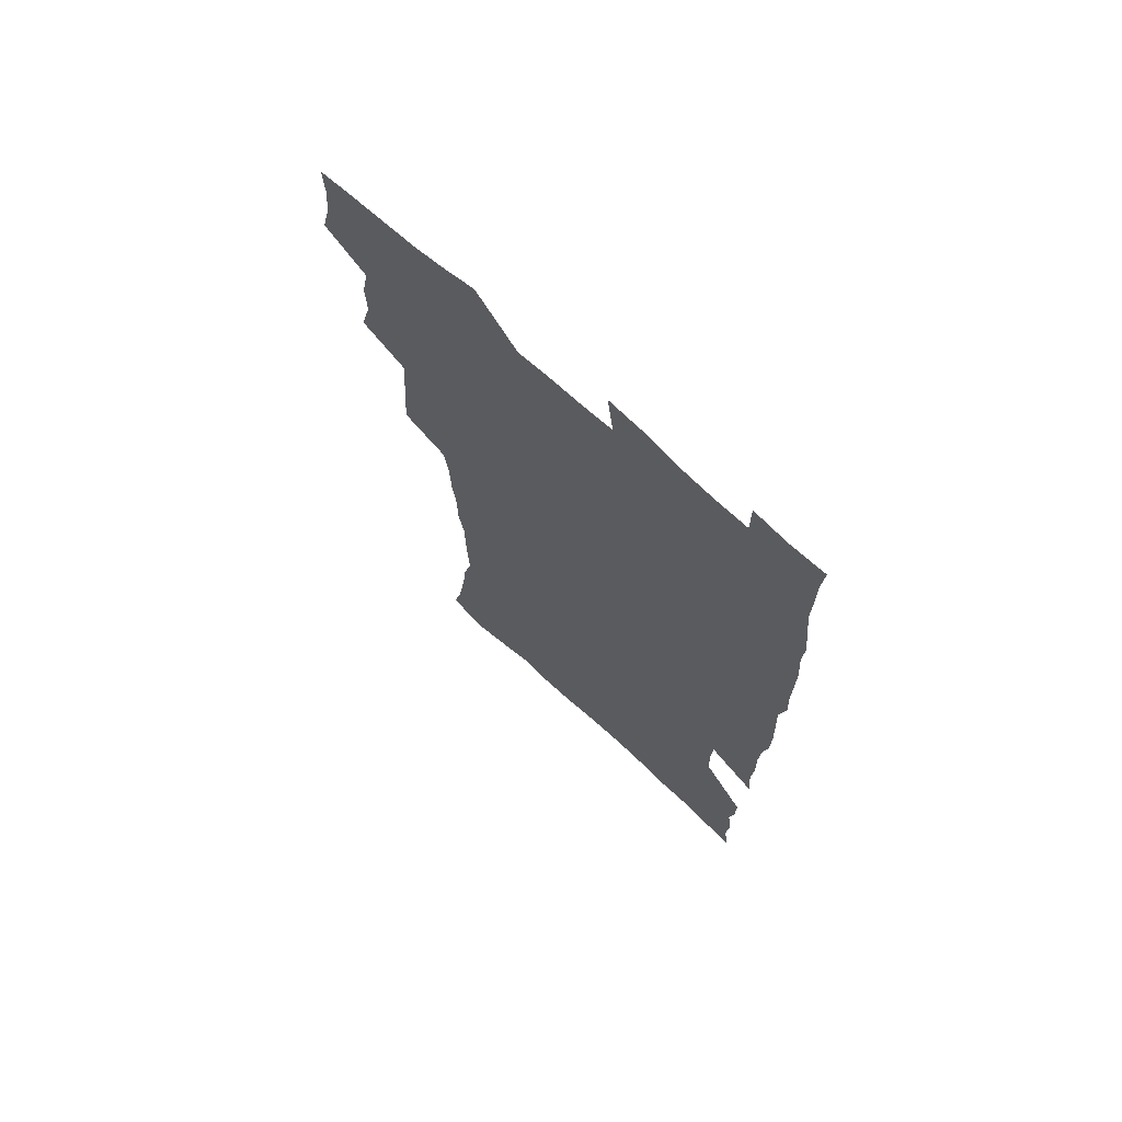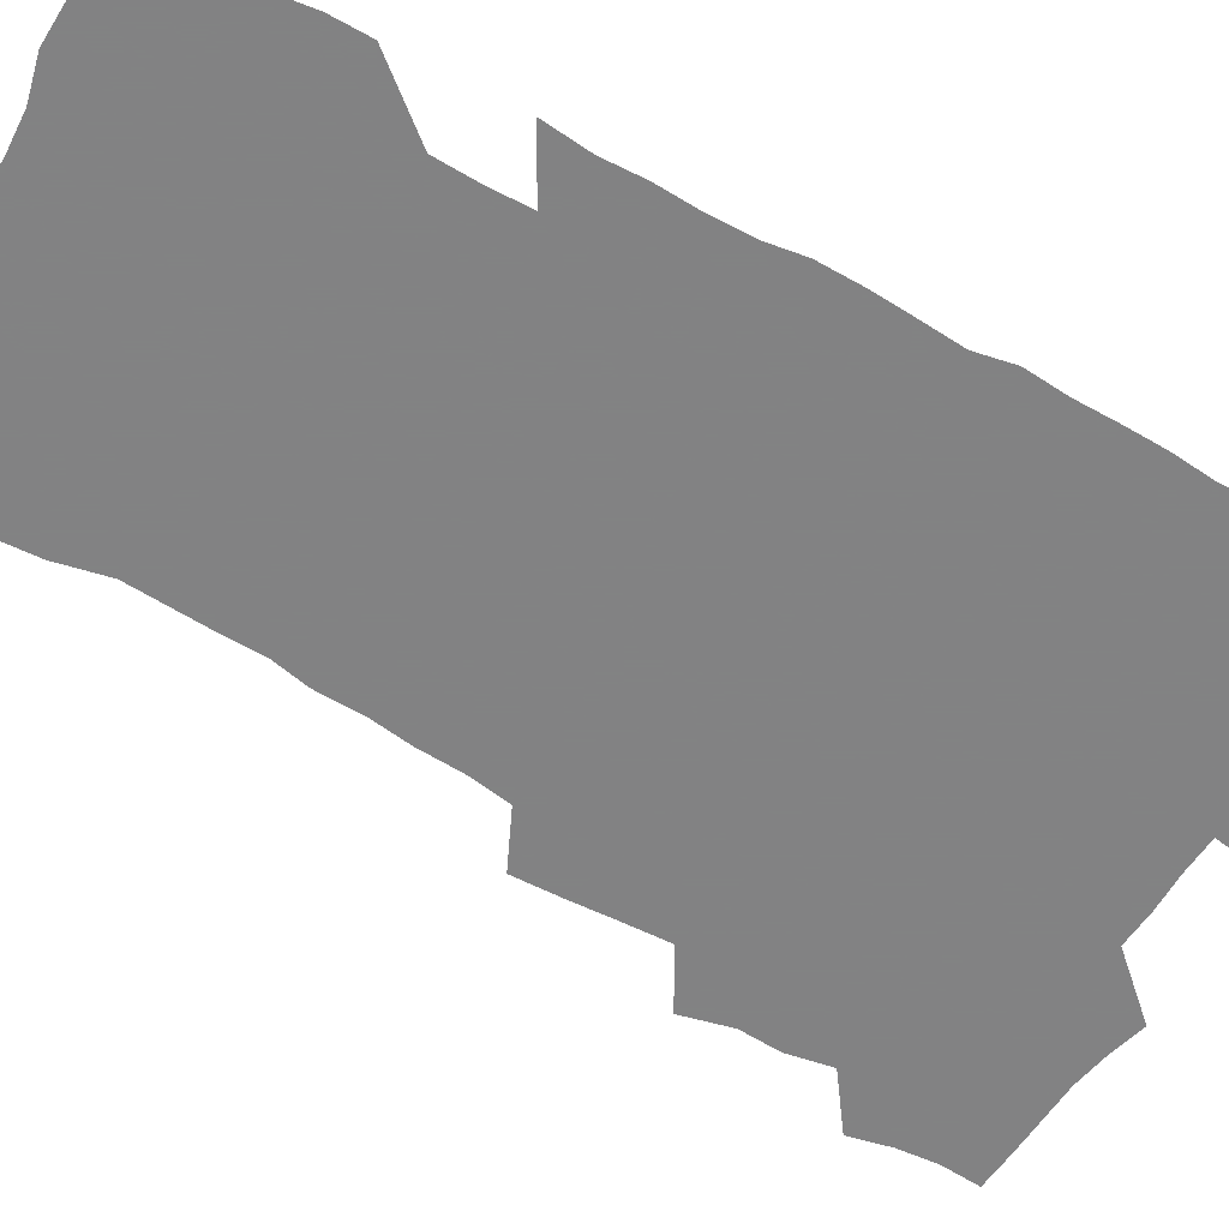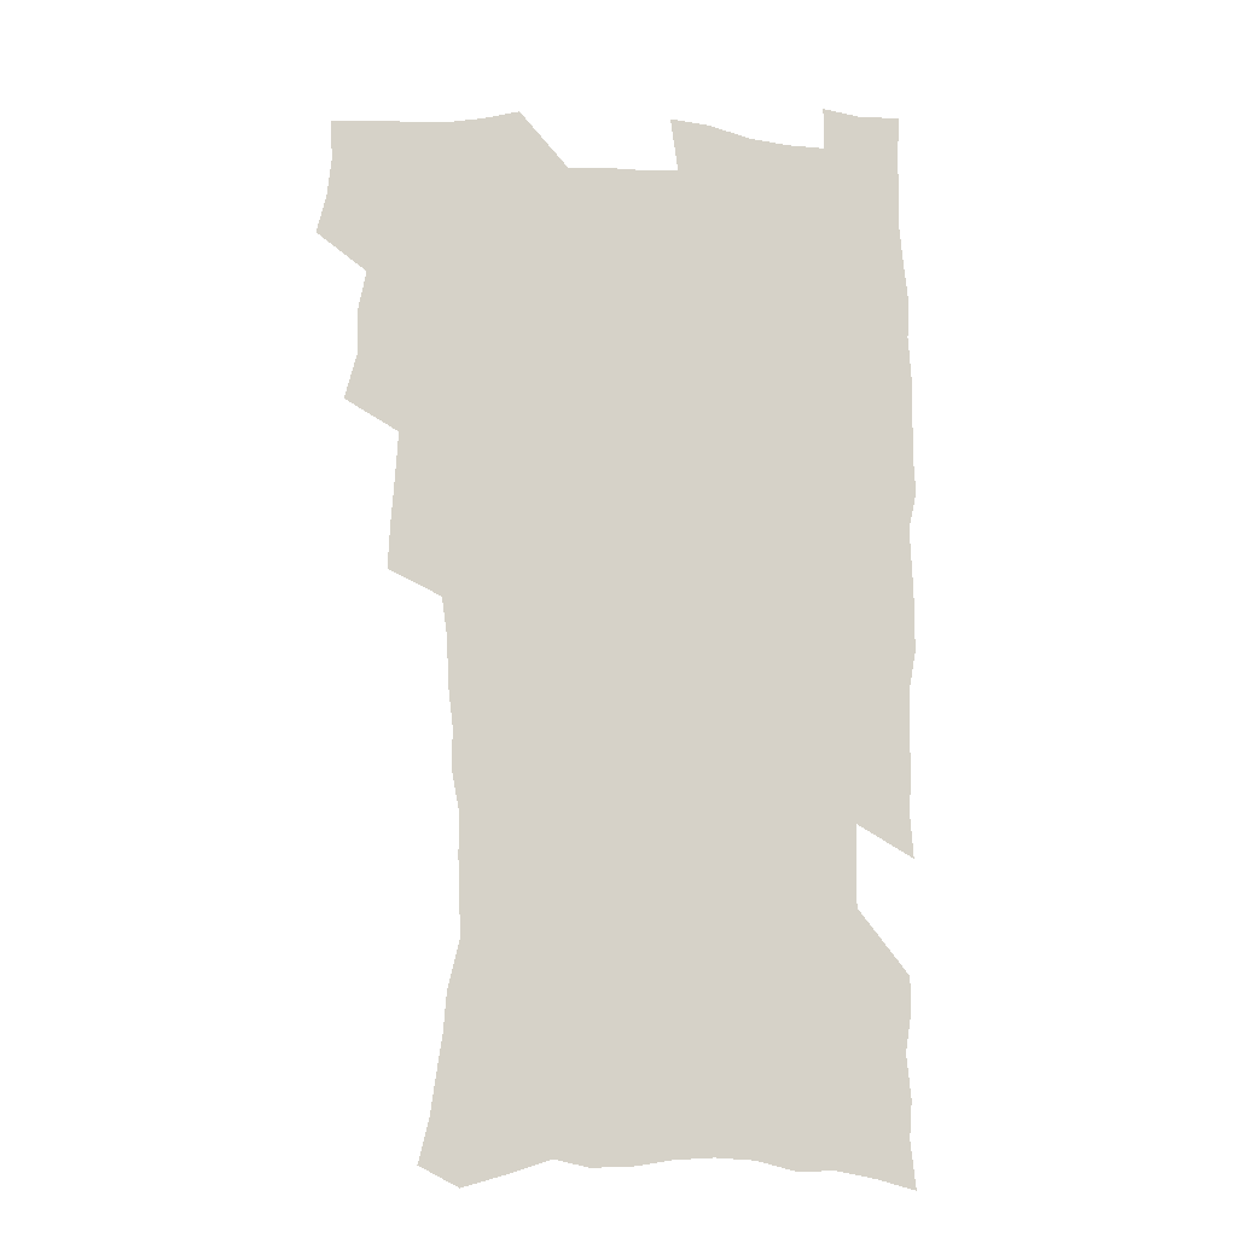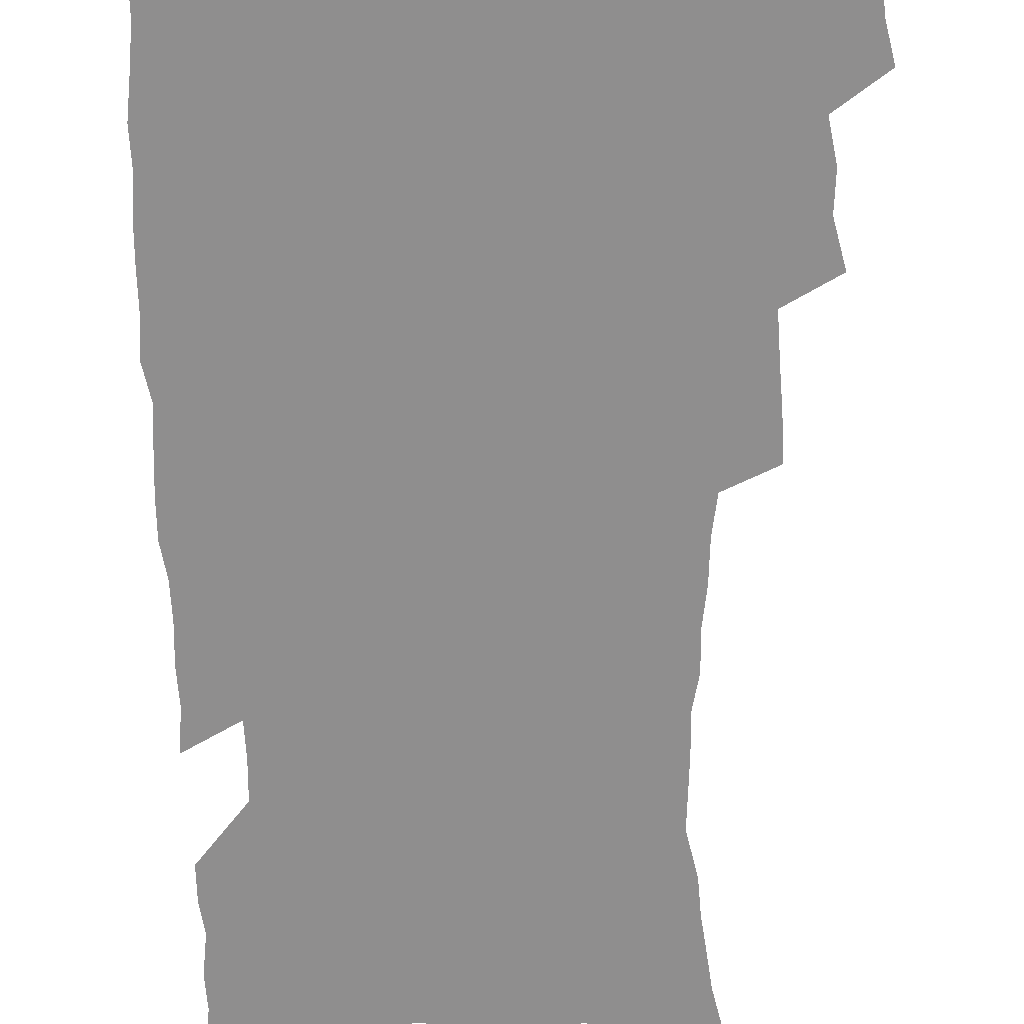
<metadata>
{"format":"obj","ext":"obj","renderer":"f3d","projection":"perspective","resolution":1024,"background":"white","views":[{"elev":70.9,"azim":42.4,"up":"+Y"},{"elev":-60.9,"azim":59.5,"up":"+Z"},{"elev":-11.8,"azim":-8.8,"up":"+Y"},{"elev":-65.0,"azim":-179.5,"up":"+Z"}]}
</metadata>
<code>
v 475.2 522.4 0
v 479 538 0
v 480.6 552.9 0
v 479.8 567.9 0
v 487.3 456.8 0
v 492.2 475.4 0
v 491.5 491 0
v 494.9 507.7 0
v 495.4 522.9 0
v 497.4 538 0
v 496.5 553 0
v 494.7 569.1 0
v 504.9 391.4 0
v 505.8 409.4 0
v 507.2 427.2 0
v 508.3 444.6 0
v 509.6 461.4 0
v 510.7 477.6 0
v 511.5 493.2 0
v 510.9 508.1 0
v 514.2 523.8 0
v 513.2 538.4 0
v 511.9 553.4 0
v 509.8 569.8 0
v 519.8 173.7 0
v 523.8 189.9 0
v 525.9 204.7 0
v 528.2 220.3 0
v 529.5 235.5 0
v 534 254.7 0
v 533.5 269 0
v 533 284.2 0
v 532.9 301 0
v 530.3 315.2 0
v 530.2 332.6 0
v 528.3 348.3 0
v 527.7 365.7 0
v 525.6 381.4 0
v 526 399.2 0
v 527 416.6 0
v 526.8 432.4 0
v 528.1 449 0
v 527.6 464 0
v 529.2 479.9 0
v 530 494.8 0
v 528.7 509.3 0
v 529.2 524 0
v 528.4 538.8 0
v 526.8 554.2 0
v 524.7 570.5 0
v 535.1 165.7 0
v 541.4 184.5 0
v 542 198 0
v 544.2 213.9 0
v 549 233.2 0
v 549.6 248.4 0
v 550.5 264.2 0
v 549 277.7 0
v 548.6 292.9 0
v 548.7 309.8 0
v 548.1 325.8 0
v 547.2 341.5 0
v 545.3 356 0
v 545.9 373.6 0
v 543.7 387.9 0
v 543.3 403.9 0
v 543.8 420.2 0
v 543.3 435.3 0
v 543.6 450.7 0
v 544.8 466.4 0
v 544.4 480.7 0
v 545.5 495.7 0
v 546.6 510 0
v 545.5 524 0
v 543.6 539.5 0
v 541.3 556.3 0
v 539 573.1 0
v 551 170.2 0
v 555 186.9 0
v 558.9 205 0
v 562.8 224.1 0
v 563.9 239.7 0
v 565.7 256.8 0
v 565.5 271.3 0
v 564.7 285.6 0
v 563.2 299.2 0
v 562.9 315.1 0
v 562.6 331.1 0
v 561.2 345.4 0
v 561.5 362.5 0
v 560.8 377.5 0
v 559.2 391.7 0
v 559 407.2 0
v 559.4 422.7 0
v 559.9 438.3 0
v 560.3 453.3 0
v 560.2 467.7 0
v 560.6 482.3 0
v 560.8 496.5 0
v 560.8 510.4 0
v 560 524.5 0
v 558.8 539.4 0
v 557.4 554.9 0
v 553.1 576.9 0
v 568.5 175.7 0
v 571.4 192.1 0
v 575.8 212.8 0
v 577.6 229.9 0
v 578 244.7 0
v 578.5 260 0
v 578.2 274.3 0
v 577.9 289.3 0
v 576.5 302.6 0
v 577.3 320.7 0
v 576.5 335 0
v 575.1 348.8 0
v 575.9 366.2 0
v 574.3 379.6 0
v 575.5 396.5 0
v 575.2 410.9 0
v 574.6 425 0
v 574.7 439.9 0
v 575.1 454.6 0
v 574 468.1 0
v 574.8 482.9 0
v 575.3 497.1 0
v 574.9 510.9 0
v 574 525.2 0
v 574.1 538.9 0
v 572.5 554.6 0
v 581.6 172.7 0
v 586.5 196.1 0
v 589.3 215.2 0
v 590.1 231.1 0
v 590.7 246.6 0
v 590.9 261.7 0
v 591.3 277.7 0
v 590.5 291.5 0
v 590 306.3 0
v 590.1 322.2 0
v 589.7 337.3 0
v 589.6 353 0
v 589.4 368.3 0
v 589.3 383.2 0
v 589.1 397.8 0
v 588.4 411.2 0
v 589.1 427 0
v 588.5 440.6 0
v 589.1 455.5 0
v 588.8 469.3 0
v 588.9 483.3 0
v 589.3 497.3 0
v 589.2 511.1 0
v 588.7 525.2 0
v 588 539.7 0
v 586.8 555.6 0
v 596.5 172.9 0
v 599.8 194.5 0
v 602.9 218.8 0
v 603.5 234.5 0
v 603.8 249.6 0
v 603.7 263.8 0
v 603.7 278.5 0
v 603.8 294.5 0
v 603.7 310.3 0
v 603.2 324.2 0
v 603.3 340.3 0
v 603.1 355.3 0
v 602.9 370 0
v 602.8 384.4 0
v 602.7 398.9 0
v 602.8 413.4 0
v 602.9 428 0
v 603.3 442.7 0
v 603.1 456.2 0
v 603.3 470.3 0
v 603.3 483.9 0
v 603 497.6 0
v 603.3 511.4 0
v 603 525.5 0
v 602.3 540.4 0
v 601.6 555.4 0
v 612.4 175.3 0
v 614.1 196.2 0
v 615.5 218.2 0
v 616 234.3 0
v 616.1 250.1 0
v 616.1 263 0
v 616.5 280.9 0
v 616.4 294.7 0
v 616.3 310 0
v 616.2 325.5 0
v 616.3 342 0
v 616.2 356 0
v 616.1 370.2 0
v 616 384.1 0
v 616.1 398.9 0
v 616.2 412.7 0
v 616.4 428 0
v 616.6 442.4 0
v 616.7 456.2 0
v 616.8 470.3 0
v 616.9 484.1 0
v 617.4 497.9 0
v 617.3 511.6 0
v 617.3 525.4 0
v 617 539.8 0
v 616 556.3 0
v 613.2 577.6 0
v 627.7 176.2 0
v 628.1 197.9 0
v 628.4 217.3 0
v 628.6 234.2 0
v 628.7 249.2 0
v 629 265.7 0
v 629 281 0
v 629 295.2 0
v 629 309.6 0
v 629.1 323.9 0
v 629.1 341 0
v 629.1 356.1 0
v 629.2 370.3 0
v 629.3 385.4 0
v 629.5 399 0
v 629.7 413.4 0
v 630 427.5 0
v 630 442.3 0
v 630.3 455.9 0
v 630.3 470.5 0
v 630.6 483.8 0
v 630.9 497.7 0
v 631.3 511.5 0
v 631.5 525.5 0
v 631.3 540.2 0
v 631 555.4 0
v 628.5 576 0
v 642.8 175.1 0
v 641.9 197.3 0
v 641.5 216.1 0
v 641.6 232 0
v 641.4 248.7 0
v 641.8 263.5 0
v 641.5 279.9 0
v 641.5 295.2 0
v 641.9 308.7 0
v 641.8 326.3 0
v 642 340.6 0
v 642.2 355.1 0
v 642.5 369.3 0
v 642.6 384.1 0
v 642.8 398.4 0
v 642.9 413.1 0
v 643.8 426.3 0
v 643.5 441.5 0
v 644.1 455.4 0
v 643.9 470 0
v 644.2 483.7 0
v 645 497.4 0
v 645.3 511.3 0
v 645.8 525.2 0
v 646.2 539.1 0
v 645.9 554.5 0
v 645.3 571.4 0
v 658.2 171.1 0
v 656 194.5 0
v 654.8 213.9 0
v 654.7 229.8 0
v 655.5 243.9 0
v 654.4 262.1 0
v 654.5 277.3 0
v 654.6 292.6 0
v 654.7 308.1 0
v 655.2 323 0
v 655.4 338 0
v 655.9 352.6 0
v 655.9 367.8 0
v 656.1 382.5 0
v 656.5 397 0
v 656.8 411.5 0
v 657.3 425.7 0
v 659.1 438.9 0
v 658.2 454.5 0
v 659.1 468.3 0
v 658.7 482.8 0
v 658.8 497.1 0
v 658.8 510.9 0
v 660.5 524.9 0
v 660.3 539.2 0
v 660.5 553.8 0
v 660.5 569.6 0
v 672.6 171.4 0
v 671.5 189 0
v 669.2 209.6 0
v 669 225.7 0
v 668.3 242.4 0
v 668.2 257.7 0
v 668 273.4 0
v 668 289.2 0
v 669 303.6 0
v 668.8 319.7 0
v 670.7 332.9 0
v 670 349.5 0
v 670.5 364.2 0
v 670.9 379.1 0
v 672 393.2 0
v 671.6 408.8 0
v 671.5 423.9 0
v 672.7 438 0
v 672.4 453.2 0
v 673.1 467.3 0
v 672.9 482.1 0
v 673.3 496.3 0
v 676 510.4 0
v 675.5 524.8 0
v 674.9 539.3 0
v 675.1 553.7 0
v 675.3 569.2 0
v 675.2 586.1 0
v 687.6 168.5 0
v 685.1 188.1 0
v 684.1 205 0
v 684.4 220 0
v 683 237.3 0
v 681.9 253.5 0
v 682.7 267.4 0
v 682.5 283.4 0
v 683.3 298.8 0
v 683.6 314.6 0
v 684.3 329.9 0
v 684.8 345.1 0
v 685.5 359.9 0
v 686.1 374.8 0
v 687.8 389.1 0
v 687.5 404.9 0
v 687.7 420.2 0
v 688.7 434.9 0
v 688.3 450.4 0
v 688.3 465.3 0
v 690 479.6 0
v 689.3 494.7 0
v 691 509.2 0
v 690 524.7 0
v 689.8 539.2 0
v 689.4 553.4 0
v 690.2 568.2 0
v 690.8 583.5 0
v 703 164.2 0
v 700.9 182.6 0
v 702 197 0
v 700.2 214 0
v 702.3 227.3 0
v 702.5 242.2 0
v 705.1 286.2 0
v 703.8 304 0
v 704.8 319.4 0
v 704.4 335.9 0
v 705.1 351.4 0
v 707.6 365.7 0
v 707.8 381.4 0
v 707.2 397.9 0
v 706.4 414.4 0
v 709.5 428.6 0
v 708.6 444.9 0
v 708.9 460.5 0
v 708.8 476 0
v 707.7 491.9 0
v 708.4 507 0
v 706.7 523.2 0
v 705.2 538.9 0
v 705.5 553.7 0
v 705.4 568.4 0
v 706.4 584.1 0
f 8 9 1
f 1 9 2
f 9 10 2
f 2 10 3
f 10 11 3
f 3 11 4
f 11 12 4
f 16 17 5
f 5 17 6
f 17 18 6
f 6 18 7
f 18 19 7
f 7 19 8
f 19 20 8
f 8 20 9
f 20 21 9
f 9 21 10
f 21 22 10
f 10 22 11
f 22 23 11
f 11 23 12
f 23 24 12
f 38 39 13
f 13 39 14
f 39 40 14
f 14 40 15
f 40 41 15
f 15 41 16
f 41 42 16
f 16 42 17
f 42 43 17
f 17 43 18
f 43 44 18
f 18 44 19
f 44 45 19
f 19 45 20
f 45 46 20
f 20 46 21
f 46 47 21
f 21 47 22
f 47 48 22
f 22 48 23
f 48 49 23
f 23 49 24
f 49 50 24
f 51 52 25
f 25 52 26
f 52 53 26
f 26 53 27
f 53 54 27
f 27 54 28
f 54 55 28
f 28 55 29
f 55 56 29
f 29 56 30
f 56 57 30
f 30 57 31
f 57 58 31
f 31 58 32
f 58 59 32
f 32 59 33
f 59 60 33
f 33 60 34
f 60 61 34
f 34 61 35
f 61 62 35
f 35 62 36
f 62 63 36
f 36 63 37
f 63 64 37
f 37 64 38
f 64 65 38
f 38 65 39
f 65 66 39
f 39 66 40
f 66 67 40
f 40 67 41
f 67 68 41
f 41 68 42
f 68 69 42
f 42 69 43
f 69 70 43
f 43 70 44
f 70 71 44
f 44 71 45
f 71 72 45
f 45 72 46
f 72 73 46
f 46 73 47
f 73 74 47
f 47 74 48
f 74 75 48
f 48 75 49
f 75 76 49
f 49 76 50
f 76 77 50
f 51 78 52
f 78 79 52
f 52 79 53
f 79 80 53
f 53 80 54
f 80 81 54
f 54 81 55
f 81 82 55
f 55 82 56
f 82 83 56
f 56 83 57
f 83 84 57
f 57 84 58
f 84 85 58
f 58 85 59
f 85 86 59
f 59 86 60
f 86 87 60
f 60 87 61
f 87 88 61
f 61 88 62
f 88 89 62
f 62 89 63
f 89 90 63
f 63 90 64
f 90 91 64
f 64 91 65
f 91 92 65
f 65 92 66
f 92 93 66
f 66 93 67
f 93 94 67
f 67 94 68
f 94 95 68
f 68 95 69
f 95 96 69
f 69 96 70
f 96 97 70
f 70 97 71
f 97 98 71
f 71 98 72
f 98 99 72
f 72 99 73
f 99 100 73
f 73 100 74
f 100 101 74
f 74 101 75
f 101 102 75
f 75 102 76
f 102 103 76
f 76 103 77
f 103 104 77
f 78 105 79
f 105 106 79
f 79 106 80
f 106 107 80
f 80 107 81
f 107 108 81
f 81 108 82
f 108 109 82
f 82 109 83
f 109 110 83
f 83 110 84
f 110 111 84
f 84 111 85
f 111 112 85
f 85 112 86
f 112 113 86
f 86 113 87
f 113 114 87
f 87 114 88
f 114 115 88
f 88 115 89
f 115 116 89
f 89 116 90
f 116 117 90
f 90 117 91
f 117 118 91
f 91 118 92
f 118 119 92
f 92 119 93
f 119 120 93
f 93 120 94
f 120 121 94
f 94 121 95
f 121 122 95
f 95 122 96
f 122 123 96
f 96 123 97
f 123 124 97
f 97 124 98
f 124 125 98
f 98 125 99
f 125 126 99
f 99 126 100
f 126 127 100
f 100 127 101
f 127 128 101
f 101 128 102
f 128 129 102
f 102 129 103
f 129 130 103
f 103 130 104
f 105 131 106
f 131 132 106
f 106 132 107
f 132 133 107
f 107 133 108
f 133 134 108
f 108 134 109
f 134 135 109
f 109 135 110
f 135 136 110
f 110 136 111
f 136 137 111
f 111 137 112
f 137 138 112
f 112 138 113
f 138 139 113
f 113 139 114
f 139 140 114
f 114 140 115
f 140 141 115
f 115 141 116
f 141 142 116
f 116 142 117
f 142 143 117
f 117 143 118
f 143 144 118
f 118 144 119
f 144 145 119
f 119 145 120
f 145 146 120
f 120 146 121
f 146 147 121
f 121 147 122
f 147 148 122
f 122 148 123
f 148 149 123
f 123 149 124
f 149 150 124
f 124 150 125
f 150 151 125
f 125 151 126
f 151 152 126
f 126 152 127
f 152 153 127
f 127 153 128
f 153 154 128
f 128 154 129
f 154 155 129
f 129 155 130
f 155 156 130
f 131 157 132
f 157 158 132
f 132 158 133
f 158 159 133
f 133 159 134
f 159 160 134
f 134 160 135
f 160 161 135
f 135 161 136
f 161 162 136
f 136 162 137
f 162 163 137
f 137 163 138
f 163 164 138
f 138 164 139
f 164 165 139
f 139 165 140
f 165 166 140
f 140 166 141
f 166 167 141
f 141 167 142
f 167 168 142
f 142 168 143
f 168 169 143
f 143 169 144
f 169 170 144
f 144 170 145
f 170 171 145
f 145 171 146
f 171 172 146
f 146 172 147
f 172 173 147
f 147 173 148
f 173 174 148
f 148 174 149
f 174 175 149
f 149 175 150
f 175 176 150
f 150 176 151
f 176 177 151
f 151 177 152
f 177 178 152
f 152 178 153
f 178 179 153
f 153 179 154
f 179 180 154
f 154 180 155
f 180 181 155
f 155 181 156
f 181 182 156
f 157 183 158
f 183 184 158
f 158 184 159
f 184 185 159
f 159 185 160
f 185 186 160
f 160 186 161
f 186 187 161
f 161 187 162
f 187 188 162
f 162 188 163
f 188 189 163
f 163 189 164
f 189 190 164
f 164 190 165
f 190 191 165
f 165 191 166
f 191 192 166
f 166 192 167
f 192 193 167
f 167 193 168
f 193 194 168
f 168 194 169
f 194 195 169
f 169 195 170
f 195 196 170
f 170 196 171
f 196 197 171
f 171 197 172
f 197 198 172
f 172 198 173
f 198 199 173
f 173 199 174
f 199 200 174
f 174 200 175
f 200 201 175
f 175 201 176
f 201 202 176
f 176 202 177
f 202 203 177
f 177 203 178
f 203 204 178
f 178 204 179
f 204 205 179
f 179 205 180
f 205 206 180
f 180 206 181
f 206 207 181
f 181 207 182
f 207 208 182
f 183 210 184
f 210 211 184
f 184 211 185
f 211 212 185
f 185 212 186
f 212 213 186
f 186 213 187
f 213 214 187
f 187 214 188
f 214 215 188
f 188 215 189
f 215 216 189
f 189 216 190
f 216 217 190
f 190 217 191
f 217 218 191
f 191 218 192
f 218 219 192
f 192 219 193
f 219 220 193
f 193 220 194
f 220 221 194
f 194 221 195
f 221 222 195
f 195 222 196
f 222 223 196
f 196 223 197
f 223 224 197
f 197 224 198
f 224 225 198
f 198 225 199
f 225 226 199
f 199 226 200
f 226 227 200
f 200 227 201
f 227 228 201
f 201 228 202
f 228 229 202
f 202 229 203
f 229 230 203
f 203 230 204
f 230 231 204
f 204 231 205
f 231 232 205
f 205 232 206
f 232 233 206
f 206 233 207
f 233 234 207
f 207 234 208
f 234 235 208
f 208 235 209
f 235 236 209
f 210 237 211
f 237 238 211
f 211 238 212
f 238 239 212
f 212 239 213
f 239 240 213
f 213 240 214
f 240 241 214
f 214 241 215
f 241 242 215
f 215 242 216
f 242 243 216
f 216 243 217
f 243 244 217
f 217 244 218
f 244 245 218
f 218 245 219
f 245 246 219
f 219 246 220
f 246 247 220
f 220 247 221
f 247 248 221
f 221 248 222
f 248 249 222
f 222 249 223
f 249 250 223
f 223 250 224
f 250 251 224
f 224 251 225
f 251 252 225
f 225 252 226
f 252 253 226
f 226 253 227
f 253 254 227
f 227 254 228
f 254 255 228
f 228 255 229
f 255 256 229
f 229 256 230
f 256 257 230
f 230 257 231
f 257 258 231
f 231 258 232
f 258 259 232
f 232 259 233
f 259 260 233
f 233 260 234
f 260 261 234
f 234 261 235
f 261 262 235
f 235 262 236
f 262 263 236
f 237 264 238
f 264 265 238
f 238 265 239
f 265 266 239
f 239 266 240
f 266 267 240
f 240 267 241
f 267 268 241
f 241 268 242
f 268 269 242
f 242 269 243
f 269 270 243
f 243 270 244
f 270 271 244
f 244 271 245
f 271 272 245
f 245 272 246
f 272 273 246
f 246 273 247
f 273 274 247
f 247 274 248
f 274 275 248
f 248 275 249
f 275 276 249
f 249 276 250
f 276 277 250
f 250 277 251
f 277 278 251
f 251 278 252
f 278 279 252
f 252 279 253
f 279 280 253
f 253 280 254
f 280 281 254
f 254 281 255
f 281 282 255
f 255 282 256
f 282 283 256
f 256 283 257
f 283 284 257
f 257 284 258
f 284 285 258
f 258 285 259
f 285 286 259
f 259 286 260
f 286 287 260
f 260 287 261
f 287 288 261
f 261 288 262
f 288 289 262
f 262 289 263
f 289 290 263
f 264 291 265
f 291 292 265
f 265 292 266
f 292 293 266
f 266 293 267
f 293 294 267
f 267 294 268
f 294 295 268
f 268 295 269
f 295 296 269
f 269 296 270
f 296 297 270
f 270 297 271
f 297 298 271
f 271 298 272
f 298 299 272
f 272 299 273
f 299 300 273
f 273 300 274
f 300 301 274
f 274 301 275
f 301 302 275
f 275 302 276
f 302 303 276
f 276 303 277
f 303 304 277
f 277 304 278
f 304 305 278
f 278 305 279
f 305 306 279
f 279 306 280
f 306 307 280
f 280 307 281
f 307 308 281
f 281 308 282
f 308 309 282
f 282 309 283
f 309 310 283
f 283 310 284
f 310 311 284
f 284 311 285
f 311 312 285
f 285 312 286
f 312 313 286
f 286 313 287
f 313 314 287
f 287 314 288
f 314 315 288
f 288 315 289
f 315 316 289
f 289 316 290
f 316 317 290
f 291 319 292
f 319 320 292
f 292 320 293
f 320 321 293
f 293 321 294
f 321 322 294
f 294 322 295
f 322 323 295
f 295 323 296
f 323 324 296
f 296 324 297
f 324 325 297
f 297 325 298
f 325 326 298
f 298 326 299
f 326 327 299
f 299 327 300
f 327 328 300
f 300 328 301
f 328 329 301
f 301 329 302
f 329 330 302
f 302 330 303
f 330 331 303
f 303 331 304
f 331 332 304
f 304 332 305
f 332 333 305
f 305 333 306
f 333 334 306
f 306 334 307
f 334 335 307
f 307 335 308
f 335 336 308
f 308 336 309
f 336 337 309
f 309 337 310
f 337 338 310
f 310 338 311
f 338 339 311
f 311 339 312
f 339 340 312
f 312 340 313
f 340 341 313
f 313 341 314
f 341 342 314
f 314 342 315
f 342 343 315
f 315 343 316
f 343 344 316
f 316 344 317
f 344 345 317
f 317 345 318
f 345 346 318
f 319 347 320
f 347 348 320
f 320 348 321
f 348 349 321
f 321 349 322
f 349 350 322
f 322 350 323
f 350 351 323
f 323 351 324
f 351 352 324
f 324 352 325
f 327 353 328
f 353 354 328
f 328 354 329
f 354 355 329
f 329 355 330
f 355 356 330
f 330 356 331
f 356 357 331
f 331 357 332
f 357 358 332
f 332 358 333
f 358 359 333
f 333 359 334
f 359 360 334
f 334 360 335
f 360 361 335
f 335 361 336
f 361 362 336
f 336 362 337
f 362 363 337
f 337 363 338
f 363 364 338
f 338 364 339
f 364 365 339
f 339 365 340
f 365 366 340
f 340 366 341
f 366 367 341
f 341 367 342
f 367 368 342
f 342 368 343
f 368 369 343
f 343 369 344
f 369 370 344
f 344 370 345
f 370 371 345
f 345 371 346
f 371 372 346

</code>
